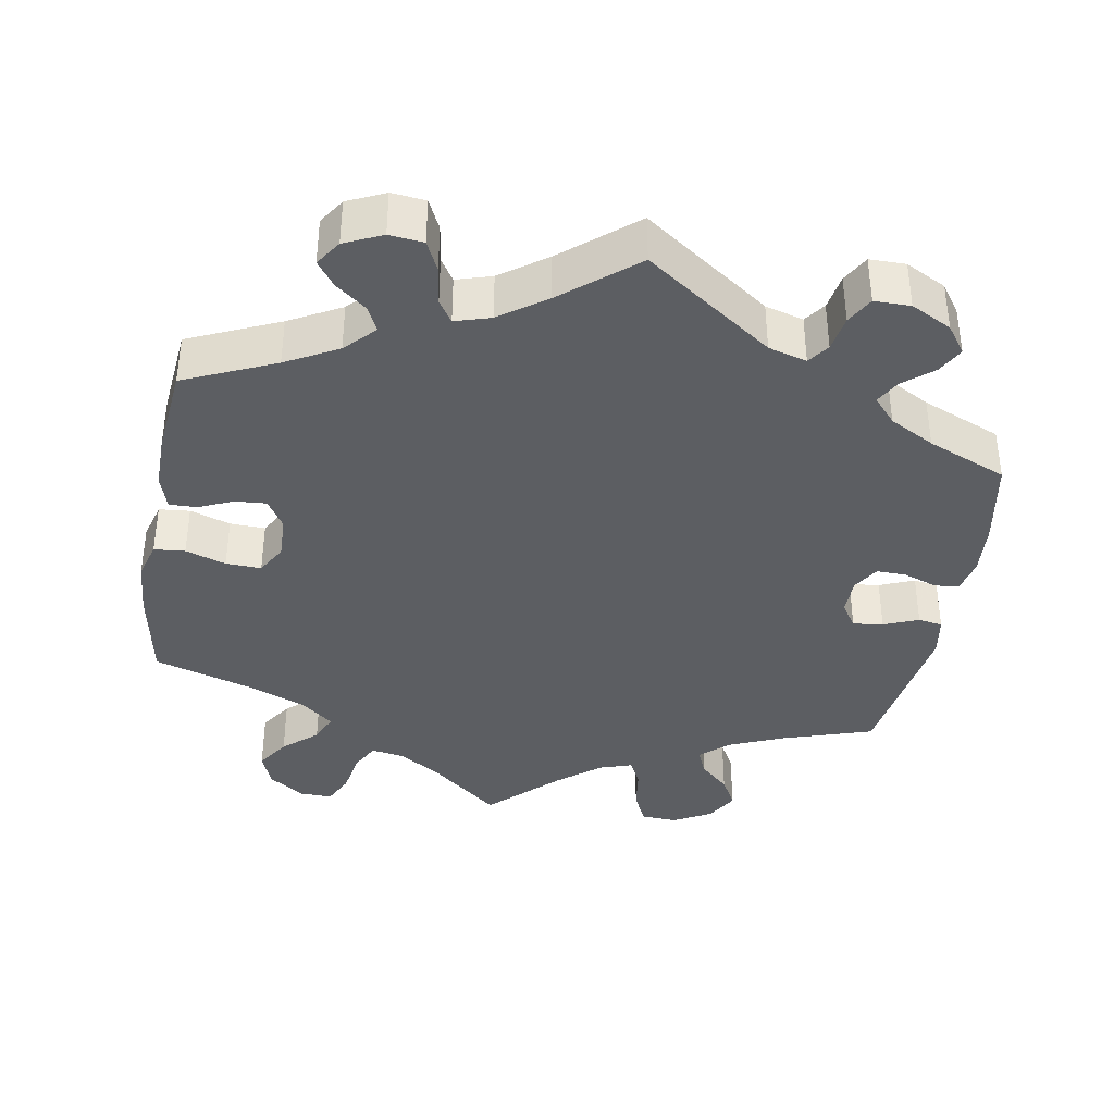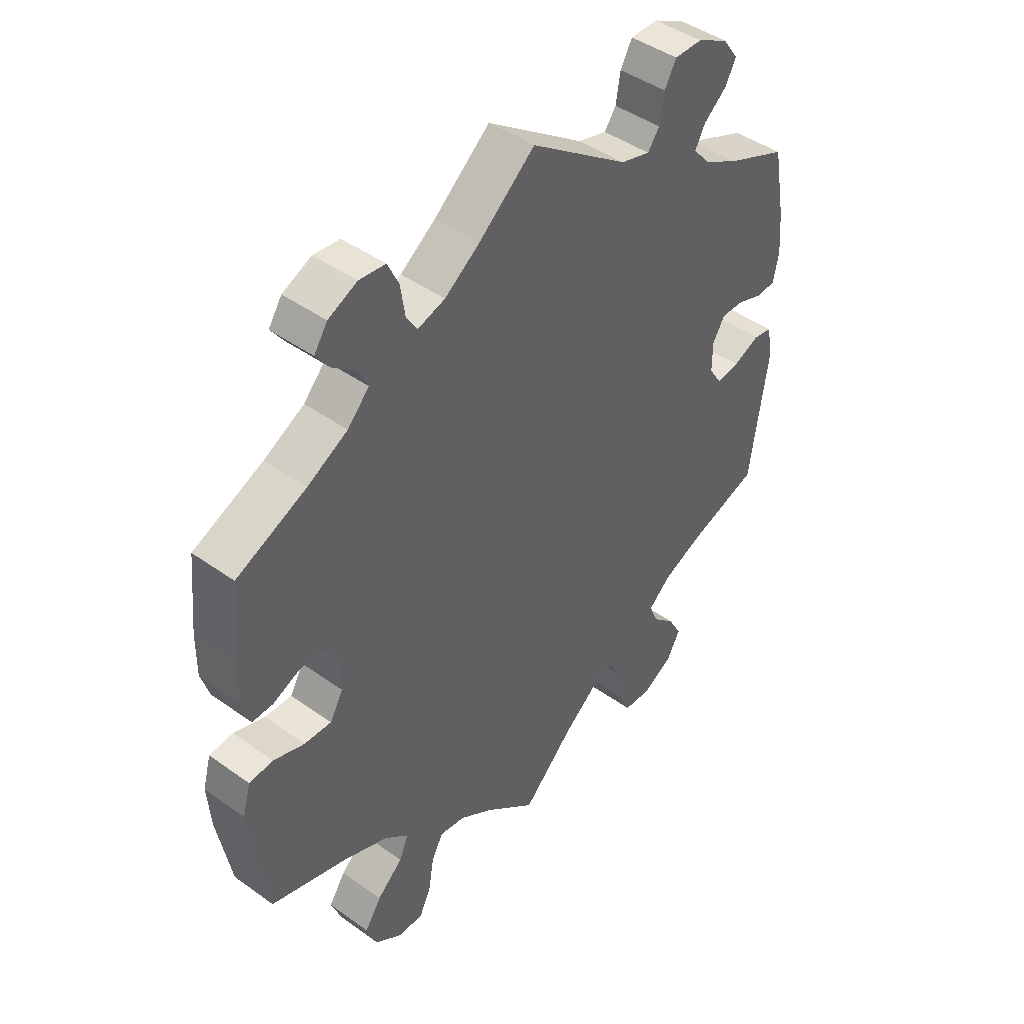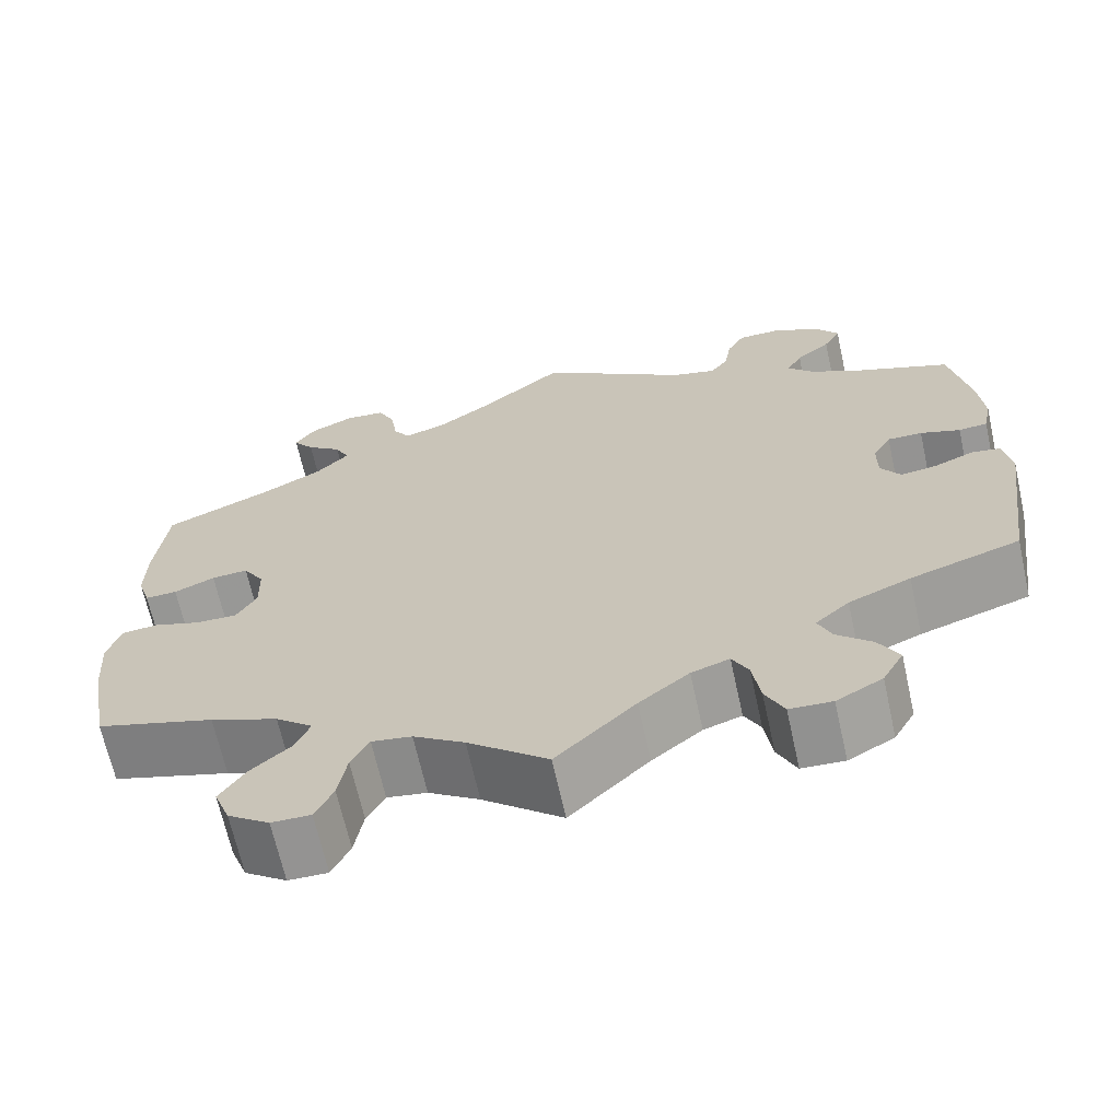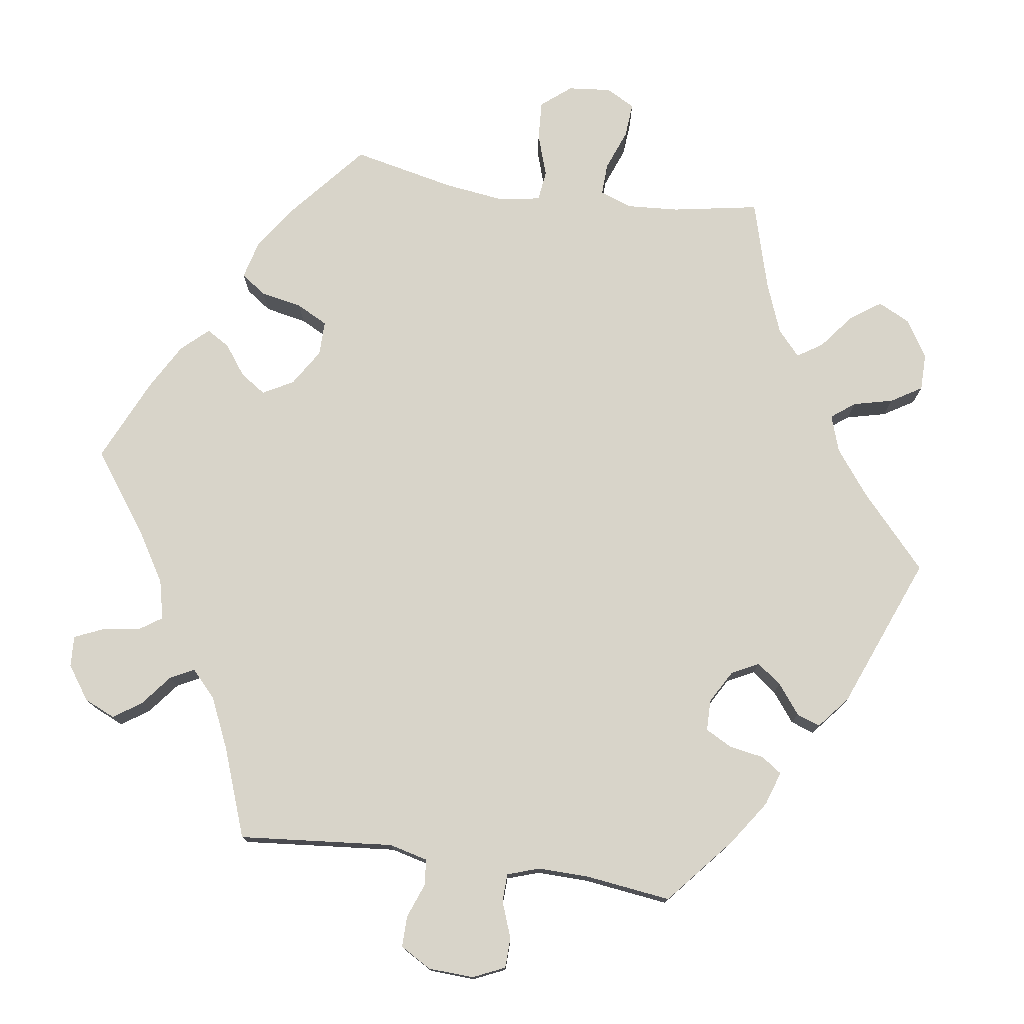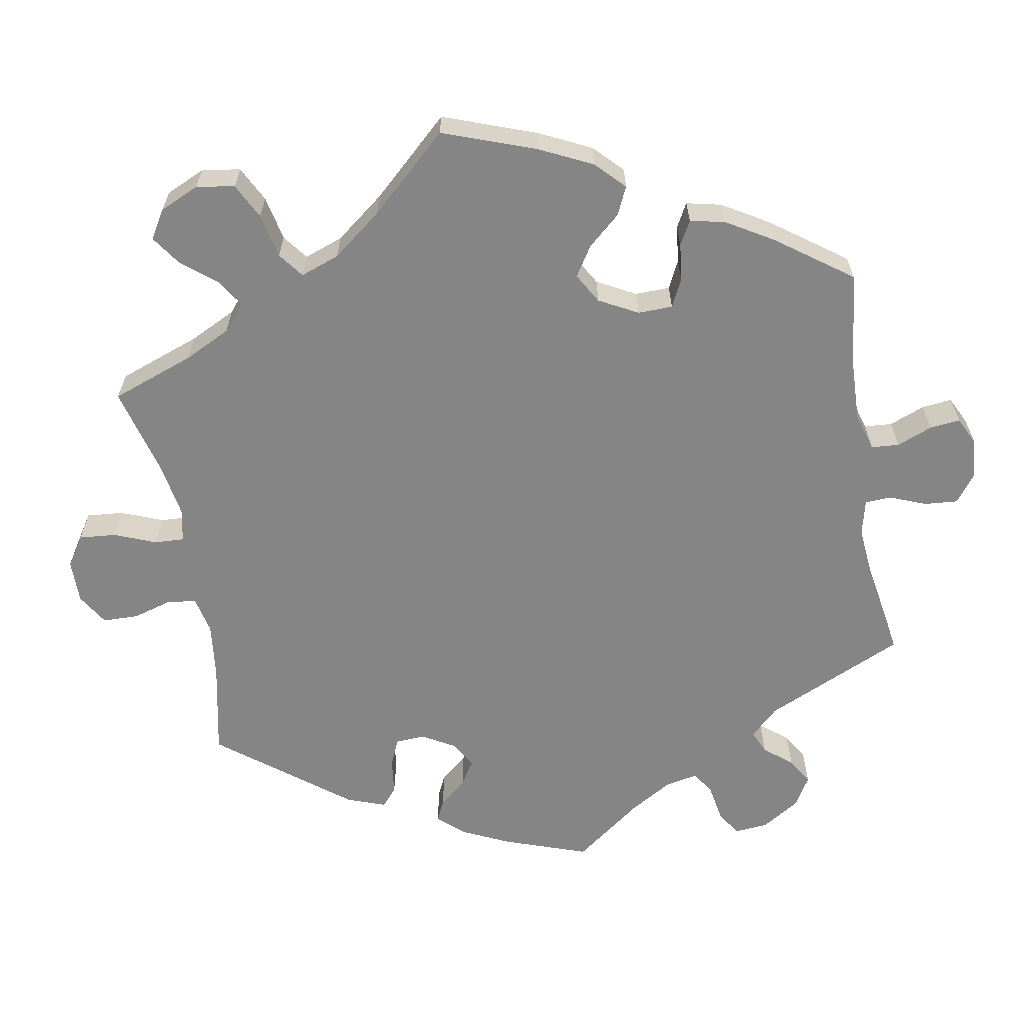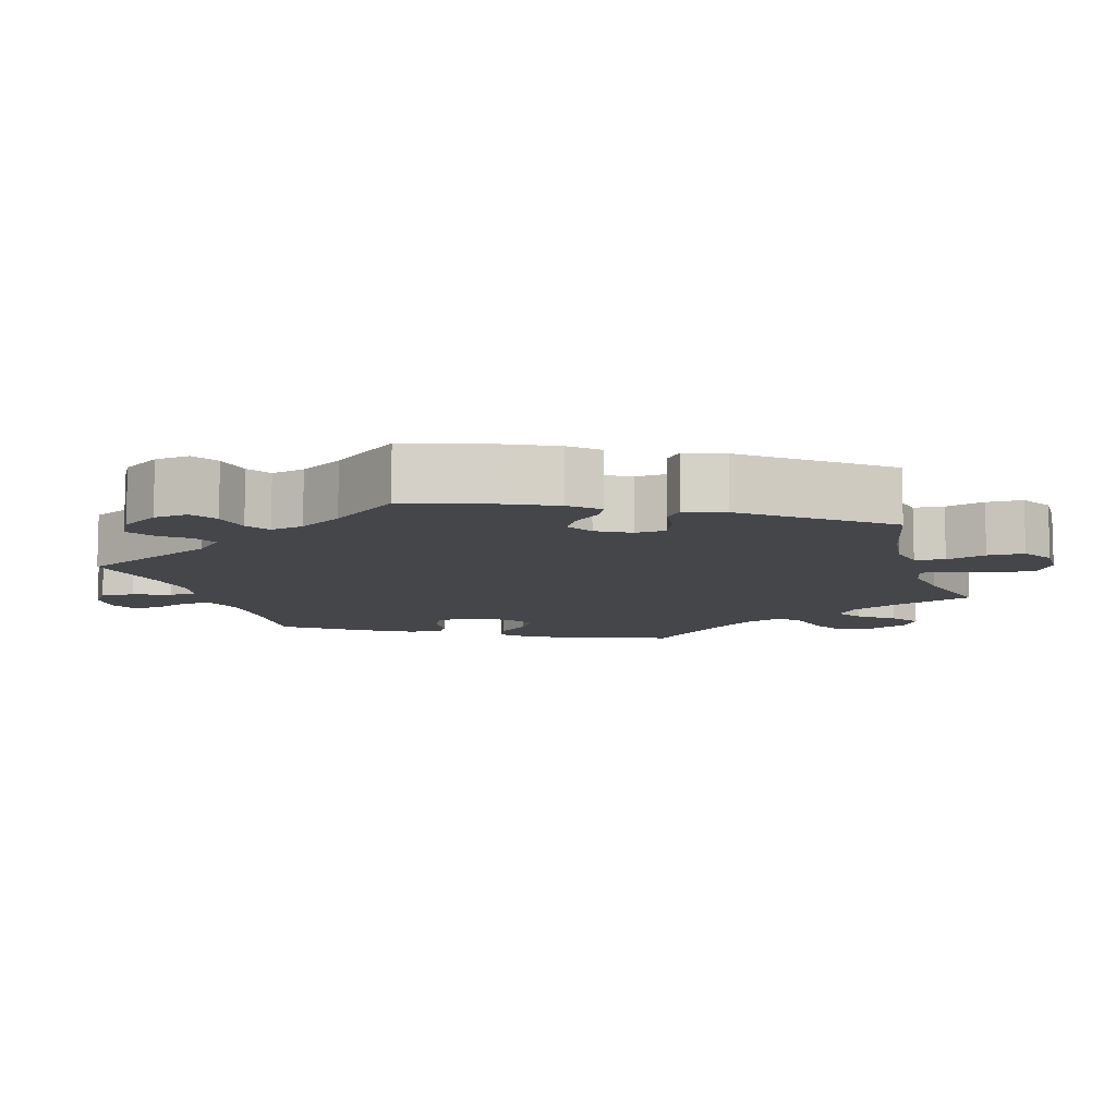
<metadata>
{"format":"obj","ext":"obj","renderer":"f3d","projection":"perspective","resolution":1024,"background":"white","views":[{"elev":-37.5,"azim":-9.9,"up":"+Y"},{"elev":44.6,"azim":-50.2,"up":"+Z"},{"elev":-67.2,"azim":12.5,"up":"+Z"},{"elev":75.6,"azim":38.2,"up":"+Y"},{"elev":-61.7,"azim":-110.0,"up":"+Y"},{"elev":-9.4,"azim":77.0,"up":"+Y"}]}
</metadata>
<code>
v -0.561 0.07 -0.175
v 0.225 0.07 -0.565
v 0.176 0.07 0.496
v -0.222 0.07 -0.533
v -0.201 0.07 -0.493
v -0.453 0.07 -0.057
v -0.359 0.07 0.514
v 0.434 0.07 0.08
v 0.477 0.07 -0.04
v -0.404 0.07 -0.059
v 0.295 0.07 -0.419
v -0.308 0.07 0.608
v -0.233 0.07 0.507
v 0 0.07 -0.62
v -0.567 0.07 -0.095
v 0 0.07 0.62
v 0.412 0.07 0.043
v -0.55 0.07 0.183
v -0.213 0.07 0.476
v 0.413 0.07 0.53
v -0.36 0.07 0.584
v 0.329 0.07 0.598
v -0.382 0.07 0.044
v 0.352 0.07 -0.496
v -0.094 0.07 -0.541
v -0.3 0.07 0.446
v -0.38 0.07 -0.017
v -0.164 0.07 0.491
v -0.384 0.07 0.548
v -0.397 0.07 -0.354
v 0.559 0.07 -0.026
v 0.335 0.07 -0.383
v -0.241 0.07 0.561
v 0.229 0.07 0.481
v -0.299 0.07 -0.637
v -0.337 0.07 -0.506
v 0.412 0.07 -0.01
v -0.498 0.07 0.061
v 0.216 0.07 -0.503
v -0.411 0.07 0.366
v 0.25 0.07 0.51
v 0.152 0.07 -0.481
v 0.093 0.07 -0.529
v 0.566 0.07 0.114
v -0.552 0.07 -0.042
v 0.385 0.07 0.569
v 0.258 0.07 0.56
v -0.273 0.07 -0.424
v 0.393 0.07 0.493
v 0.352 0.07 0.459
v -0.551 0.07 0.108
v -0.317 0.07 0.481
v -0.29 0.07 -0.464
v 0.334 0.07 0.425
v 0.351 0.07 -0.585
v -0.45 0.07 0.082
v -0.253 0.07 -0.638
v 0.537 0.07 -0.31
v 0.365 0.07 0.39
v -0.232 0.07 -0.594
v 0.297 0.07 -0.615
v -0.317 0.07 -0.387
v 0.279 0.07 0.598
v -0.536 0.07 0.06
v 0.522 0.07 0.062
v -0.154 0.07 -0.501
v 0.475 0.07 0.079
v 0.537 0.07 0.31
v -0.101 0.07 0.536
v 0.556 0.07 0.065
v -0.367 0.07 -0.552
v -0.509 0.07 -0.038
v 0.311 0.07 -0.457
v -0.339 0.07 0.405
v 0.197 0.07 -0.466
v 0.569 0.07 -0.083
v 0.525 0.07 -0.02
v -0.537 0.07 -0.31
v -0.537 0.07 0.31
v 0.56 0.07 0.187
v 0.408 0.07 -0.352
v 0.247 0.07 -0.612
v -0.348 0.07 -0.602
v 0.427 0.07 0.356
v 0.435 0.07 -0.045
v -0.407 0.07 0.085
v -0.261 0.07 0.603
v 0.376 0.07 -0.54
v -0.561 -0 -0.175
v 0.225 -0 -0.565
v 0.176 -0 0.496
v -0.222 -0 -0.533
v -0.201 -0 -0.493
v -0.453 -0 -0.057
v -0.359 -0 0.514
v 0.434 -0 0.08
v 0.477 -0 -0.04
v -0.404 -0 -0.059
v 0.295 -0 -0.419
v -0.308 -0 0.608
v -0.233 -0 0.507
v 0 -0 -0.62
v -0.567 -0 -0.095
v 0 -0 0.62
v 0.412 -0 0.043
v -0.55 -0 0.183
v -0.213 -0 0.476
v 0.413 -0 0.53
v -0.36 -0 0.584
v 0.329 -0 0.598
v -0.382 -0 0.044
v 0.352 -0 -0.496
v -0.094 -0 -0.541
v -0.3 -0 0.446
v -0.38 -0 -0.017
v -0.164 -0 0.491
v -0.384 -0 0.548
v -0.397 -0 -0.354
v 0.559 -0 -0.026
v 0.335 -0 -0.383
v -0.241 -0 0.561
v 0.229 -0 0.481
v -0.299 -0 -0.637
v -0.337 -0 -0.506
v 0.412 -0 -0.01
v -0.498 -0 0.061
v 0.216 -0 -0.503
v -0.411 -0 0.366
v 0.25 -0 0.51
v 0.152 -0 -0.481
v 0.093 -0 -0.529
v 0.566 -0 0.114
v -0.552 -0 -0.042
v 0.385 -0 0.569
v 0.258 -0 0.56
v -0.273 -0 -0.424
v 0.393 -0 0.493
v 0.352 -0 0.459
v -0.551 -0 0.108
v -0.317 -0 0.481
v -0.29 -0 -0.464
v 0.334 -0 0.425
v 0.351 -0 -0.585
v -0.45 -0 0.082
v -0.253 -0 -0.638
v 0.537 -0 -0.31
v 0.365 -0 0.39
v -0.232 -0 -0.594
v 0.297 -0 -0.615
v -0.317 -0 -0.387
v 0.279 -0 0.598
v -0.536 -0 0.06
v 0.522 -0 0.062
v -0.154 -0 -0.501
v 0.475 -0 0.079
v 0.537 -0 0.31
v -0.101 -0 0.536
v 0.556 -0 0.065
v -0.367 -0 -0.552
v -0.509 -0 -0.038
v 0.311 -0 -0.457
v -0.339 -0 0.405
v 0.197 -0 -0.466
v 0.569 -0 -0.083
v 0.525 -0 -0.02
v -0.537 -0 -0.31
v -0.537 -0 0.31
v 0.56 -0 0.187
v 0.408 -0 -0.352
v 0.247 -0 -0.612
v -0.348 -0 -0.602
v 0.427 -0 0.356
v 0.435 -0 -0.045
v -0.407 -0 0.085
v -0.261 -0 0.603
v 0.376 -0 -0.54
f 84 68 80 44
f 59 84 44 70
f 54 59 70 65
f 46 20 49 50
f 46 50 54
f 22 46 54
f 41 47 63 22
f 34 41 22 54
f 3 34 54 65
f 69 16 3 65
f 12 87 33 13
f 12 13 19
f 21 12 19
f 52 7 29 21
f 26 52 21 19
f 74 26 19 28
f 51 18 79 40
f 51 40 74 28
f 56 38 64 51
f 86 56 51 28
f 15 45 72 6
f 15 6 10
f 30 78 1 15
f 62 30 15 10
f 48 62 10 27
f 83 71 36 53
f 83 53 48
f 35 83 48
f 4 60 57 35
f 5 4 35 48
f 66 5 48 27
f 43 14 25
f 42 43 25 66
f 75 42 66 27
f 61 82 2 39
f 61 39 75
f 55 61 75
f 73 24 88 55
f 11 73 55 75
f 32 11 75 27
f 31 76 58 81
f 9 77 31 81
f 85 9 81 32
f 37 85 32 27
f 28 69 65 67
f 23 86 28
f 17 37 27 23
f 8 17 23 28
f 67 8 28
f 132 168 156 172
f 158 132 172 147
f 153 158 147 142
f 138 137 108 134
f 142 138 134
f 142 134 110
f 110 151 135 129
f 142 110 129 122
f 153 142 122 91
f 153 91 104 157
f 101 121 175 100
f 107 101 100
f 107 100 109
f 109 117 95 140
f 107 109 140 114
f 116 107 114 162
f 128 167 106 139
f 116 162 128 139
f 139 152 126 144
f 116 139 144 174
f 94 160 133 103
f 98 94 103
f 103 89 166 118
f 98 103 118 150
f 115 98 150 136
f 141 124 159 171
f 136 141 171
f 136 171 123
f 123 145 148 92
f 136 123 92 93
f 115 136 93 154
f 113 102 131
f 154 113 131 130
f 115 154 130 163
f 127 90 170 149
f 163 127 149
f 163 149 143
f 143 176 112 161
f 163 143 161 99
f 115 163 99 120
f 169 146 164 119
f 169 119 165 97
f 120 169 97 173
f 115 120 173 125
f 155 153 157 116
f 116 174 111
f 111 115 125 105
f 116 111 105 96
f 116 96 155
f 80 168 132 44
f 44 132 158 70
f 70 158 153 65
f 65 153 155 67
f 67 155 96 8
f 8 96 105 17
f 17 105 125 37
f 37 125 173 85
f 85 173 97 9
f 9 97 165 77
f 77 165 119 31
f 31 119 164 76
f 76 164 146 58
f 58 146 169 81
f 81 169 120 32
f 32 120 99 11
f 11 99 161 73
f 73 161 112 24
f 24 112 176 88
f 88 176 143 55
f 55 143 149 61
f 61 149 170 82
f 82 170 90 2
f 2 90 127 39
f 39 127 163 75
f 75 163 130 42
f 42 130 131 43
f 43 131 102 14
f 14 102 113 25
f 25 113 154 66
f 66 154 93 5
f 5 93 92 4
f 4 92 148 60
f 60 148 145 57
f 57 145 123 35
f 35 123 171 83
f 83 171 159 71
f 71 159 124 36
f 36 124 141 53
f 53 141 136 48
f 48 136 150 62
f 62 150 118 30
f 30 118 166 78
f 78 166 89 1
f 1 89 103 15
f 15 103 133 45
f 45 133 160 72
f 72 160 94 6
f 6 94 98 10
f 10 98 115 27
f 27 115 111 23
f 23 111 174 86
f 86 174 144 56
f 56 144 126 38
f 38 126 152 64
f 64 152 139 51
f 51 139 106 18
f 18 106 167 79
f 79 167 128 40
f 40 128 162 74
f 74 162 114 26
f 26 114 140 52
f 52 140 95 7
f 7 95 117 29
f 29 117 109 21
f 21 109 100 12
f 12 100 175 87
f 87 175 121 33
f 33 121 101 13
f 13 101 107 19
f 19 107 116 28
f 28 116 157 69
f 69 157 104 16
f 16 104 91 3
f 3 91 122 34
f 34 122 129 41
f 41 129 135 47
f 47 135 151 63
f 63 151 110 22
f 22 110 134 46
f 46 134 108 20
f 20 108 137 49
f 49 137 138 50
f 50 138 142 54
f 54 142 147 59
f 59 147 172 84
f 84 172 156 68
f 68 156 168 80

</code>
